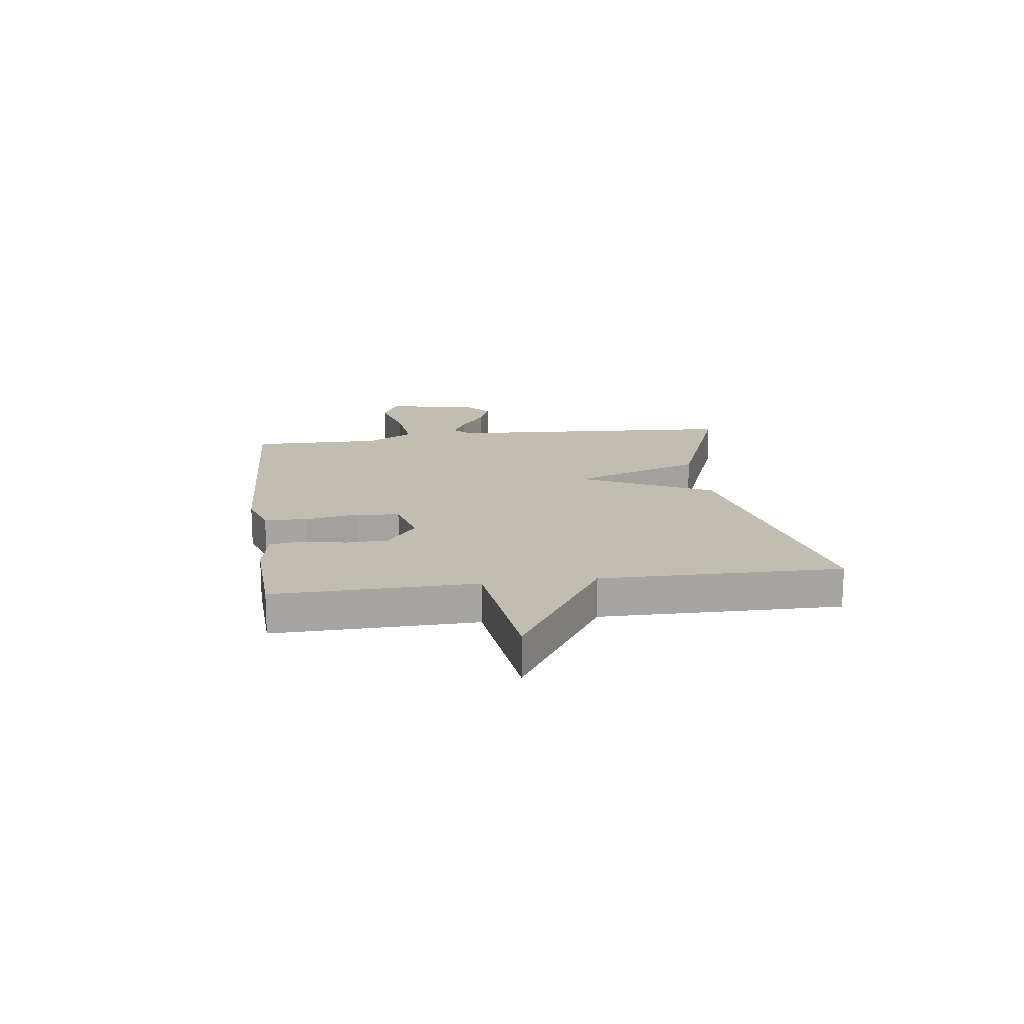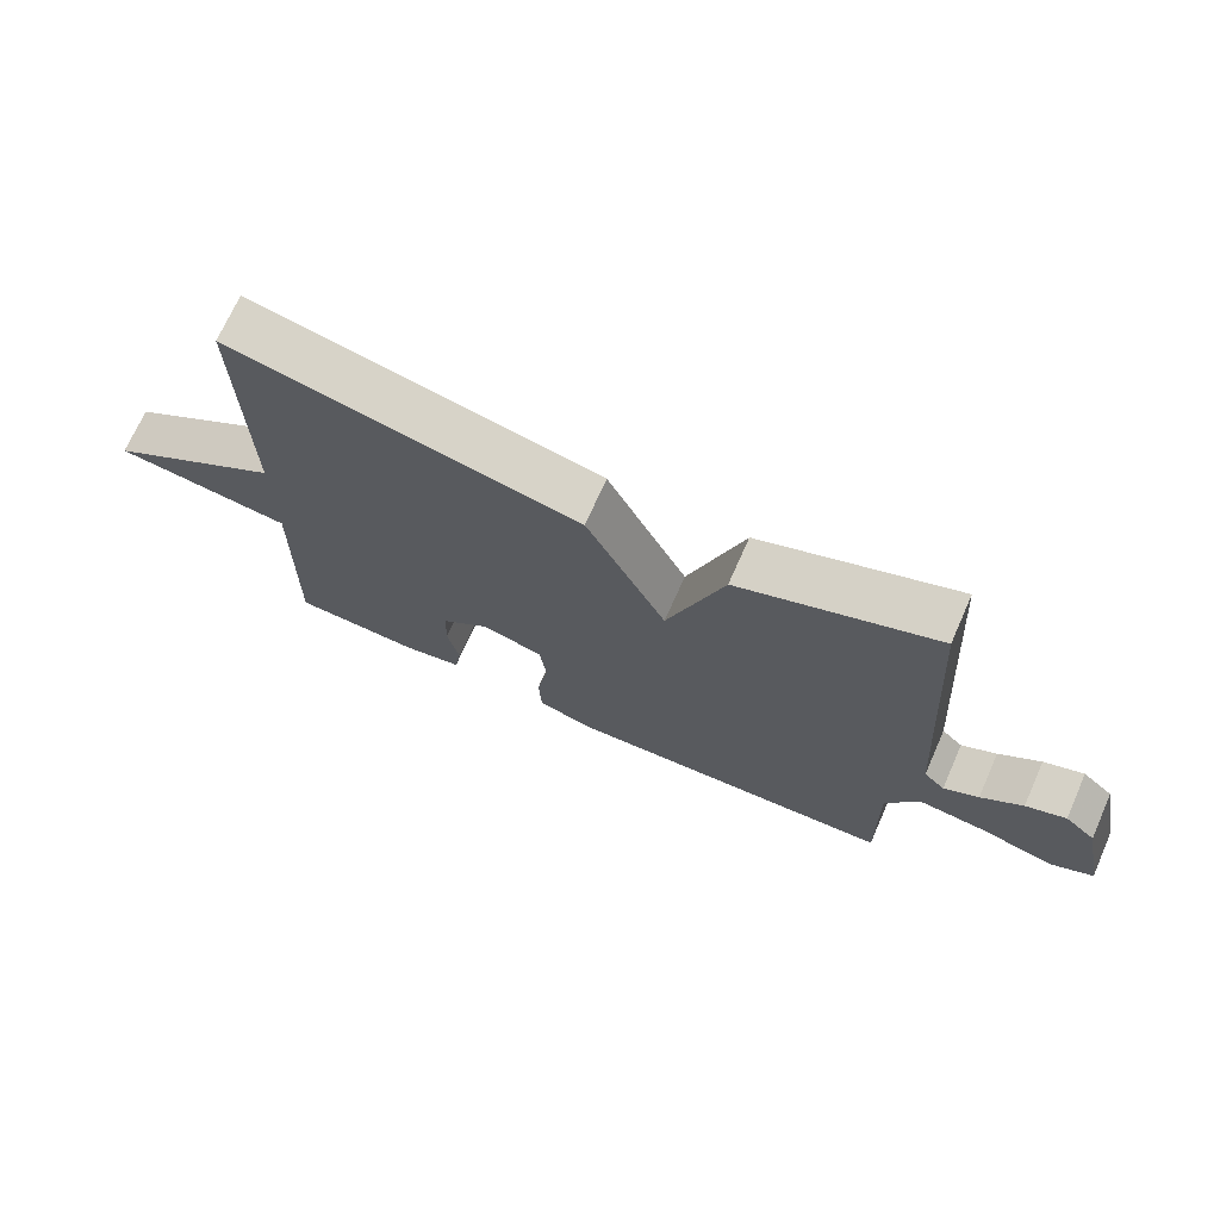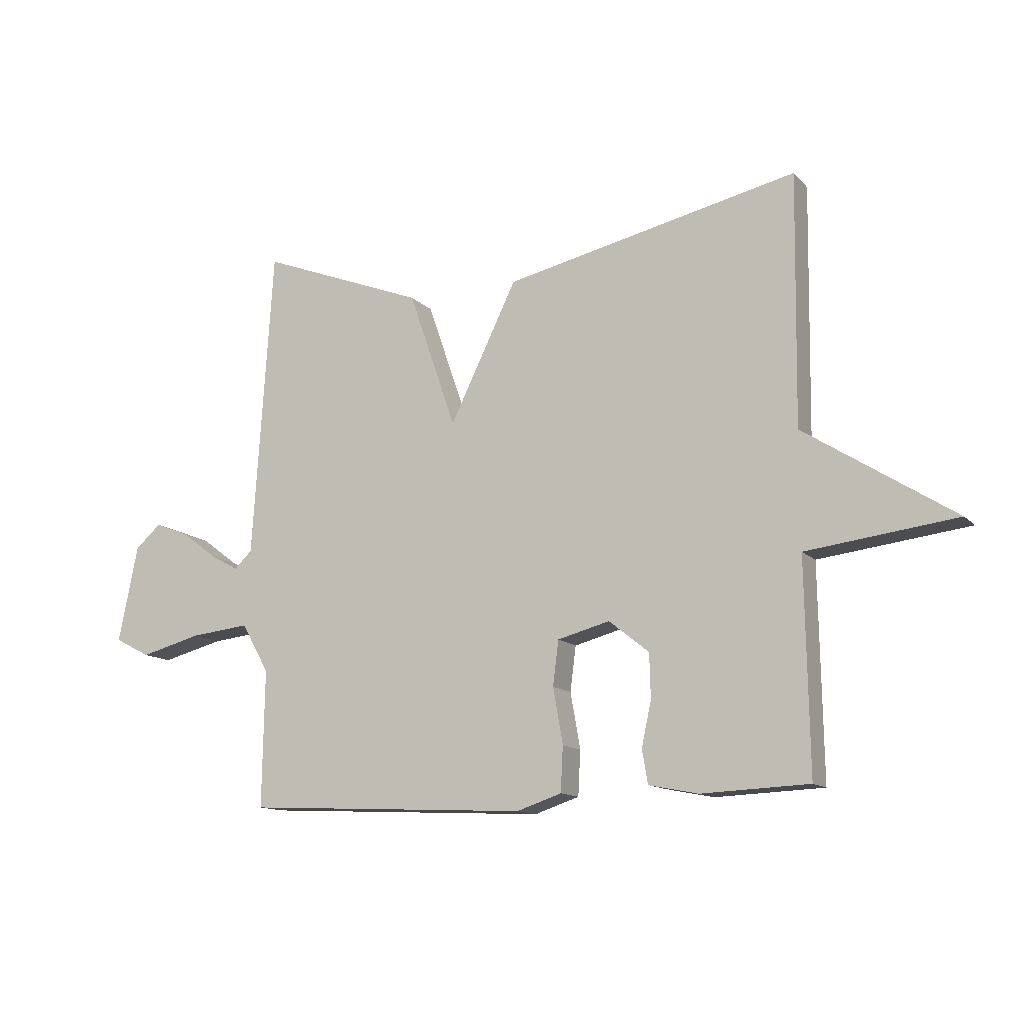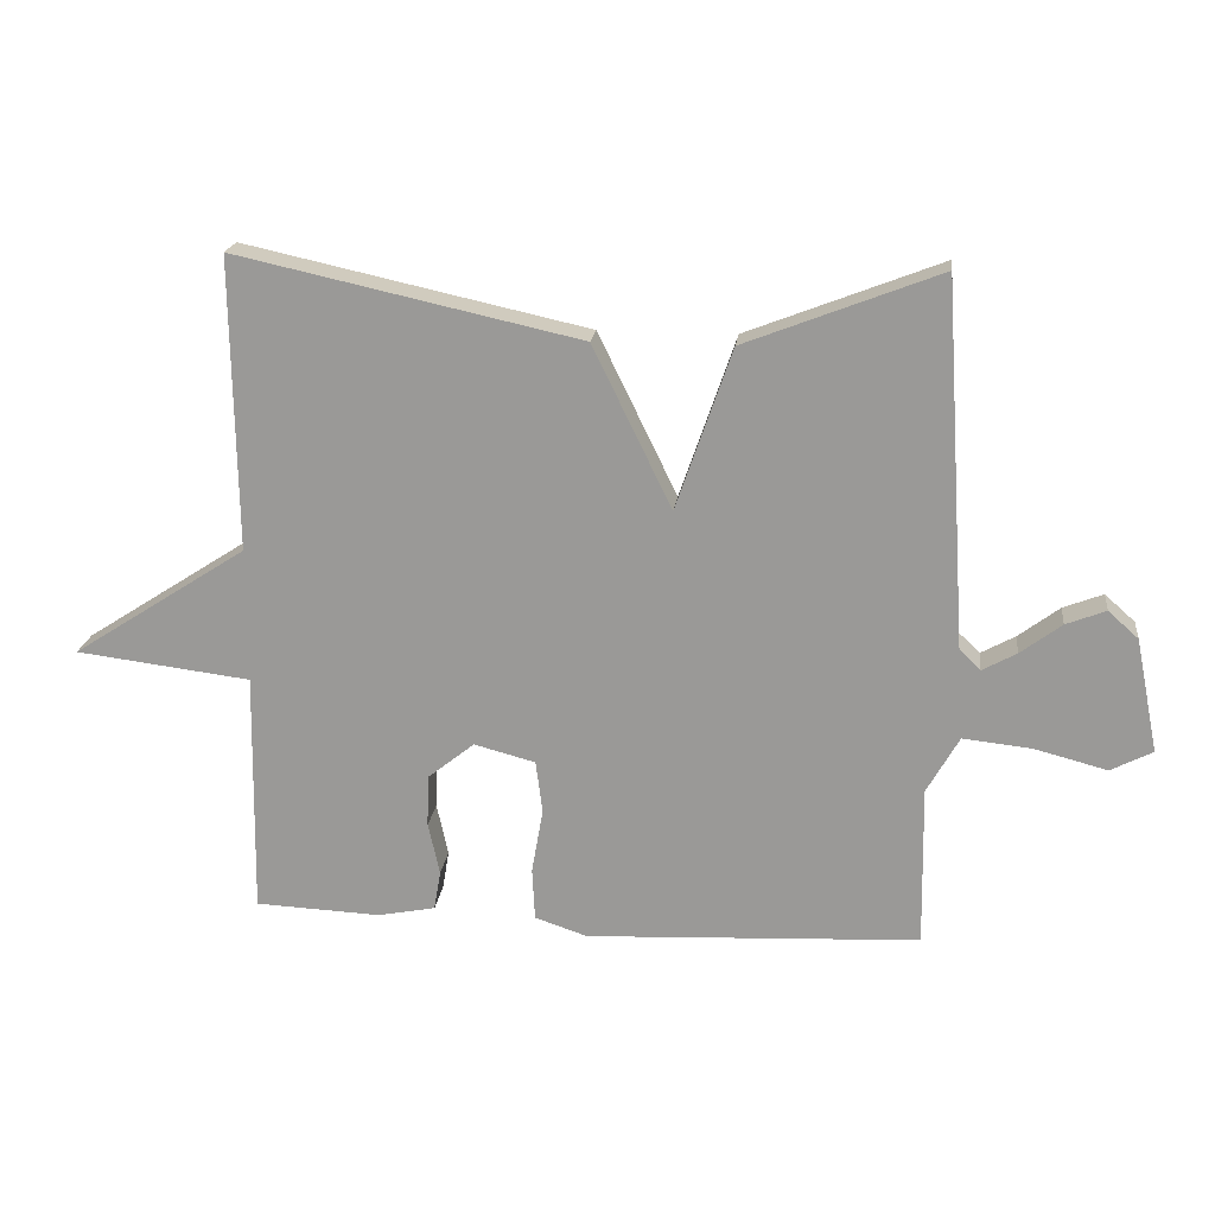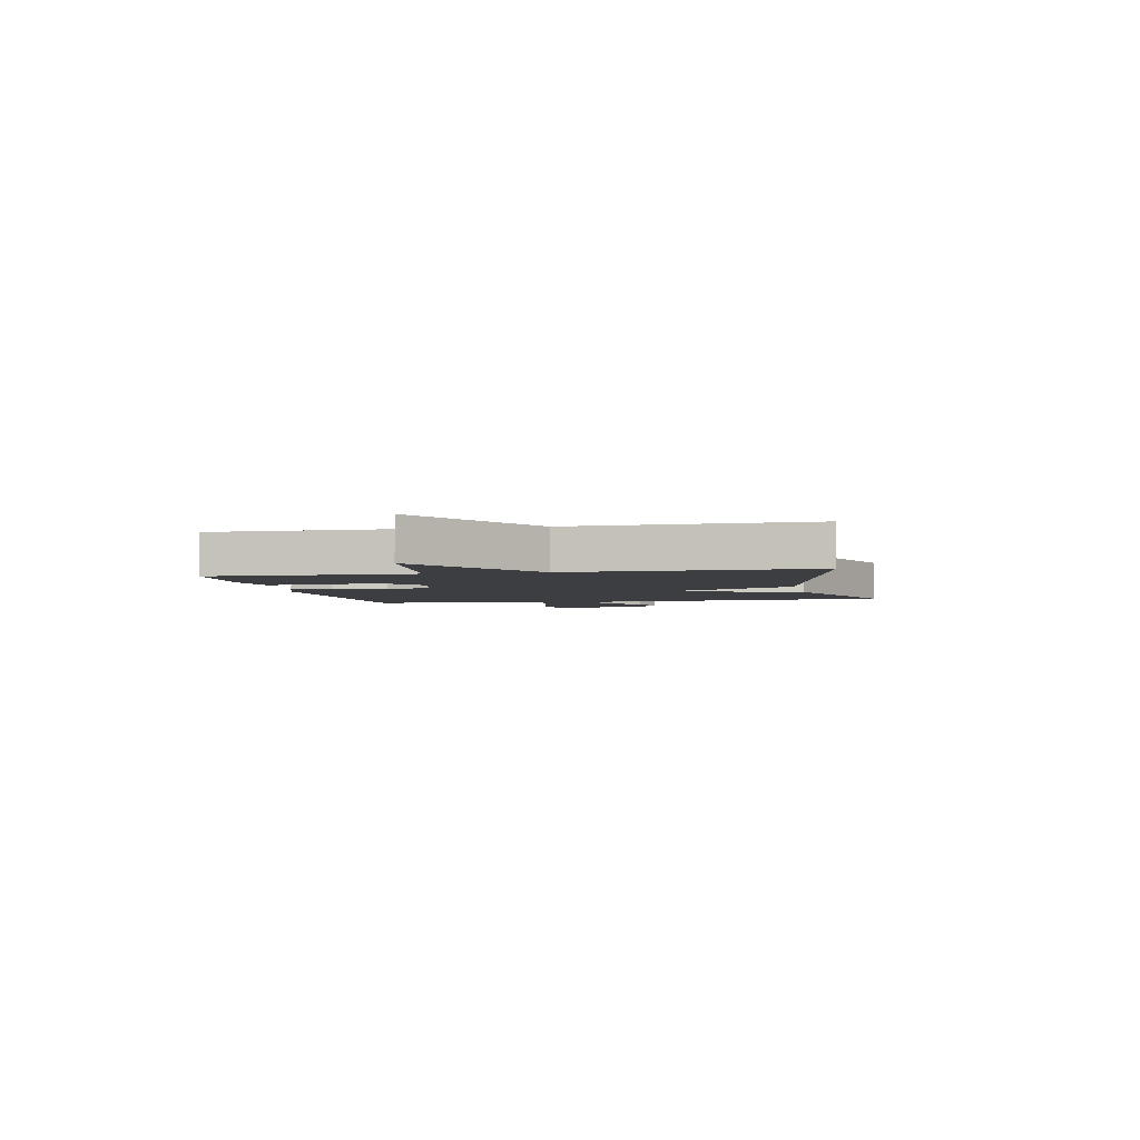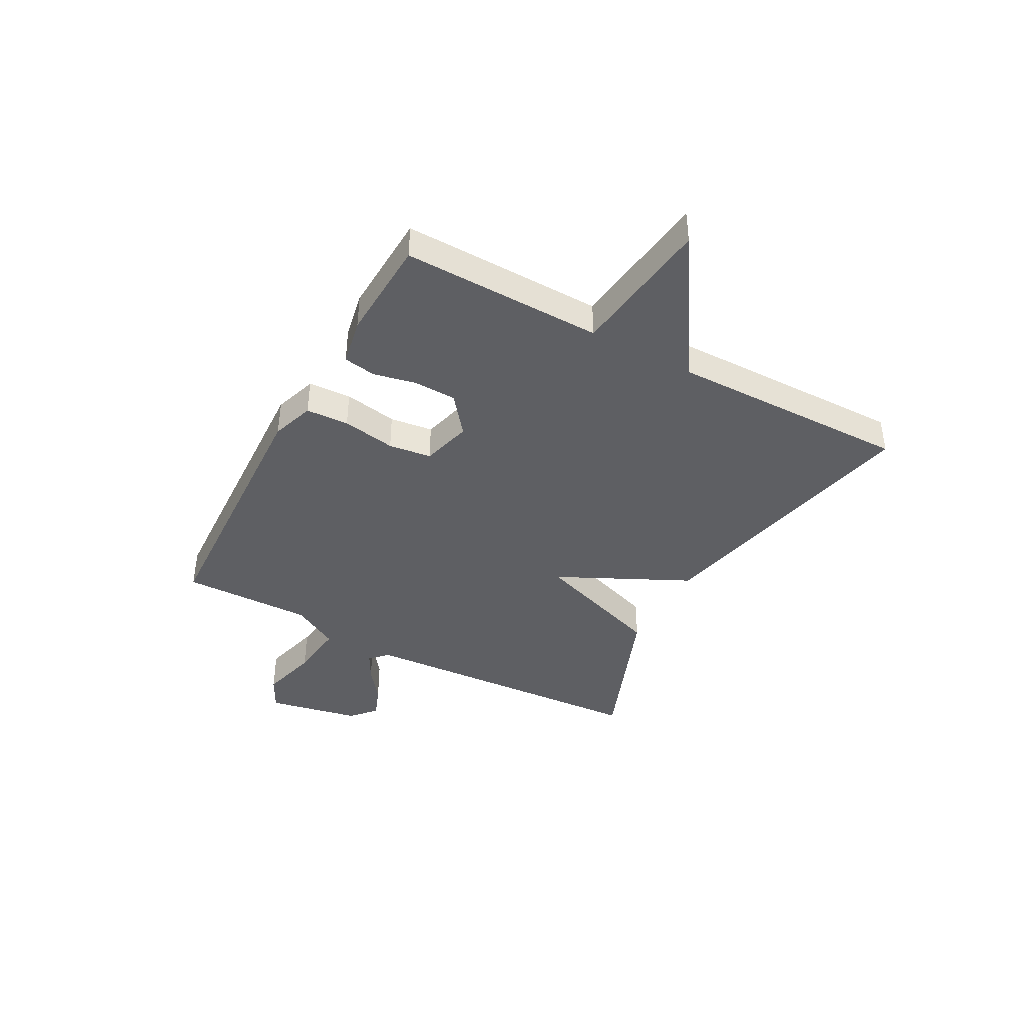
<metadata>
{"format":"obj","ext":"obj","renderer":"f3d","projection":"perspective","resolution":1024,"background":"white","views":[{"elev":16.8,"azim":-97.7,"up":"+Y"},{"elev":70.8,"azim":23.9,"up":"+Z"},{"elev":-12.7,"azim":-154.2,"up":"+Z"},{"elev":19.7,"azim":6.9,"up":"+Z"},{"elev":-3.4,"azim":-78.3,"up":"+Y"},{"elev":-41.0,"azim":-118.6,"up":"+Y"}]}
</metadata>
<code>
v 0.5 0.07 0.5
v 0.535 0.07 -0.041
v 0.566 0.07 -0.071
v 0.617 0.07 -0.043
v 0.678 0.07 0.003
v 0.737 0.07 0.026
v 0.782 0.07 -0.014
v 0.816 0.07 -0.183
v 0.754 0.07 -0.215
v 0.647 0.07 -0.187
v 0.544 0.07 -0.176
v 0.496 0.07 -0.261
v 0.5 0.07 -0.5
v 0.004 0.07 -0.524
v -0.074 0.07 -0.498
v -0.078 0.07 -0.42
v -0.061 0.07 -0.323
v -0.071 0.07 -0.245
v -0.162 0.07 -0.221
v -0.232 0.07 -0.277
v -0.234 0.07 -0.354
v -0.217 0.07 -0.432
v -0.227 0.07 -0.491
v -0.313 0.07 -0.508
v -0.5 0.07 -0.5
v -0.494 0.07 -0.135
v -0.754 0.07 -0.103
v -0.494 0.07 0.065
v -0.5 0.07 0.5
v 0.011 0.07 0.388
v 0.128 0.07 0.148
v 0.211 0.07 0.388
v 0.5 0 0.5
v 0.535 0 -0.041
v 0.566 0 -0.071
v 0.617 0 -0.043
v 0.678 0 0.003
v 0.737 0 0.026
v 0.782 0 -0.014
v 0.816 0 -0.183
v 0.754 0 -0.215
v 0.647 0 -0.187
v 0.544 0 -0.176
v 0.496 0 -0.261
v 0.5 0 -0.5
v 0.004 0 -0.524
v -0.074 0 -0.498
v -0.078 0 -0.42
v -0.061 0 -0.323
v -0.071 0 -0.245
v -0.162 0 -0.221
v -0.232 0 -0.277
v -0.234 0 -0.354
v -0.217 0 -0.432
v -0.227 0 -0.491
v -0.313 0 -0.508
v -0.5 0 -0.5
v -0.494 0 -0.135
v -0.754 0 -0.103
v -0.494 0 0.065
v -0.5 0 0.5
v 0.011 0 0.388
v 0.128 0 0.148
v 0.211 0 0.388
f 31 32 1 2
f 28 29 30 31
f 31 2 3
f 28 31 3
f 27 28 3
f 26 27 3
f 24 25 26
f 23 24 26
f 22 23 26
f 21 22 26
f 20 21 26
f 19 20 26
f 19 26 3
f 18 19 3
f 17 18 3
f 15 16 17
f 14 15 17
f 13 14 17
f 12 13 17
f 11 12 17 3
f 10 11 3 4
f 8 9 10
f 7 8 10
f 6 7 10
f 5 6 10
f 4 5 10
f 34 33 64 63
f 63 62 61 60
f 35 34 63
f 35 63 60
f 35 60 59
f 35 59 58
f 58 57 56
f 58 56 55
f 58 55 54
f 58 54 53
f 58 53 52
f 58 52 51
f 35 58 51
f 35 51 50
f 35 50 49
f 49 48 47
f 49 47 46
f 49 46 45
f 49 45 44
f 35 49 44 43
f 36 35 43 42
f 42 41 40
f 42 40 39
f 42 39 38
f 42 38 37
f 42 37 36
f 1 33 34 2
f 2 34 35 3
f 3 35 36 4
f 4 36 37 5
f 5 37 38 6
f 6 38 39 7
f 7 39 40 8
f 8 40 41 9
f 9 41 42 10
f 10 42 43 11
f 11 43 44 12
f 12 44 45 13
f 13 45 46 14
f 14 46 47 15
f 15 47 48 16
f 16 48 49 17
f 17 49 50 18
f 18 50 51 19
f 19 51 52 20
f 20 52 53 21
f 21 53 54 22
f 22 54 55 23
f 23 55 56 24
f 24 56 57 25
f 25 57 58 26
f 26 58 59 27
f 27 59 60 28
f 28 60 61 29
f 29 61 62 30
f 30 62 63 31
f 31 63 64 32
f 32 64 33 1

</code>
